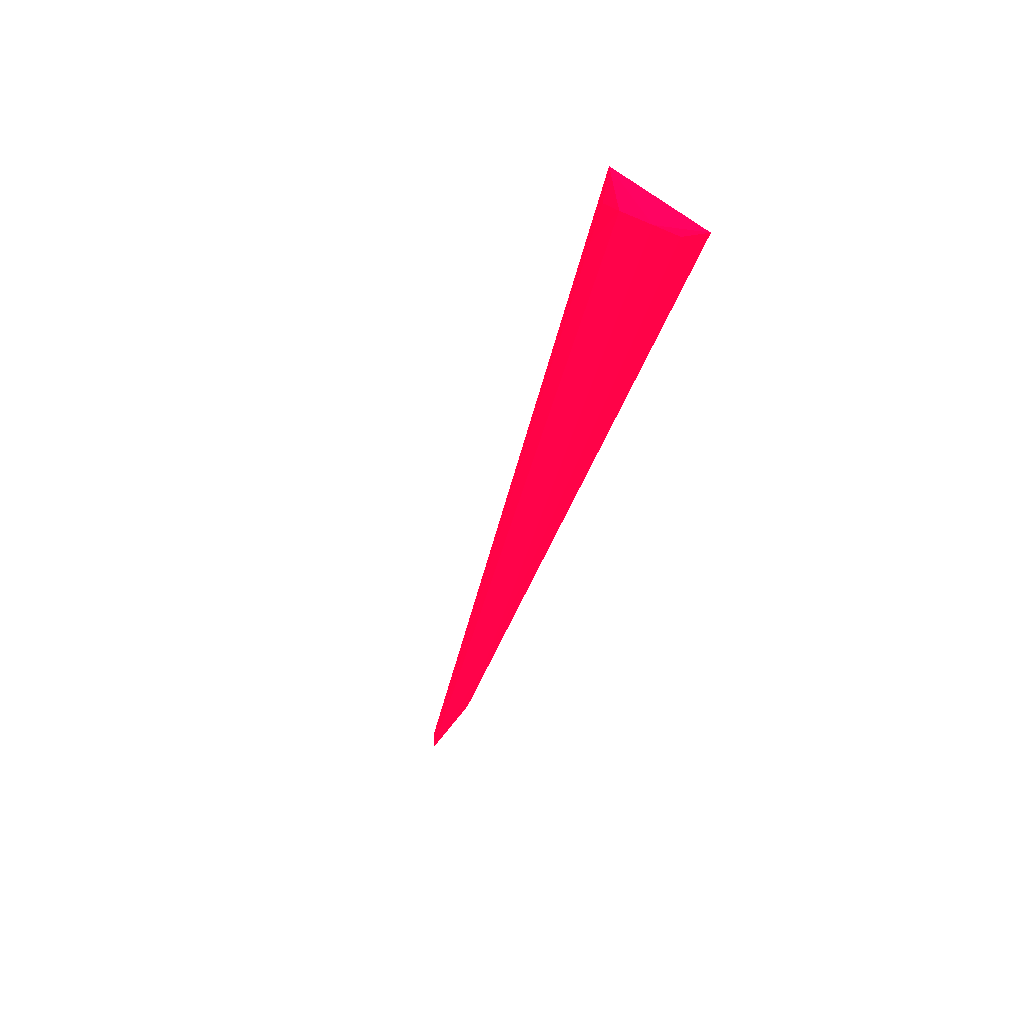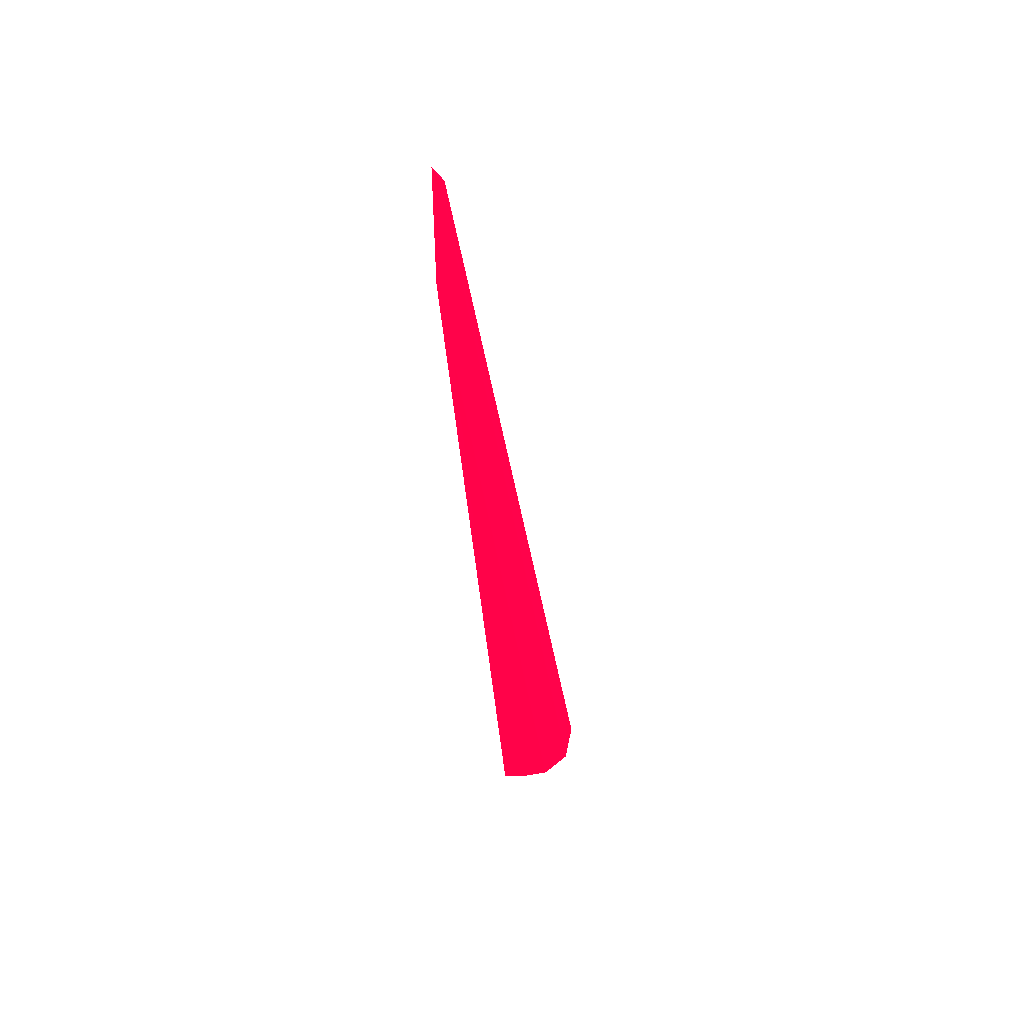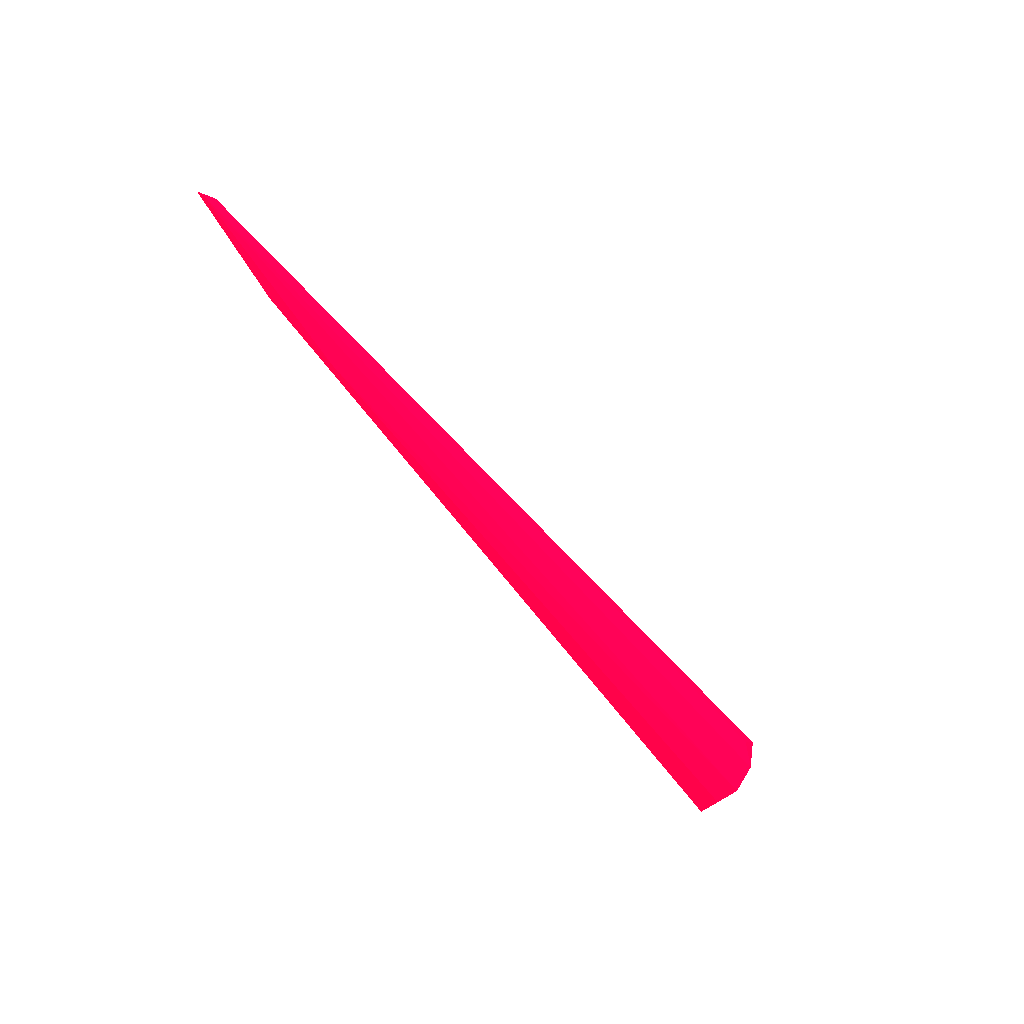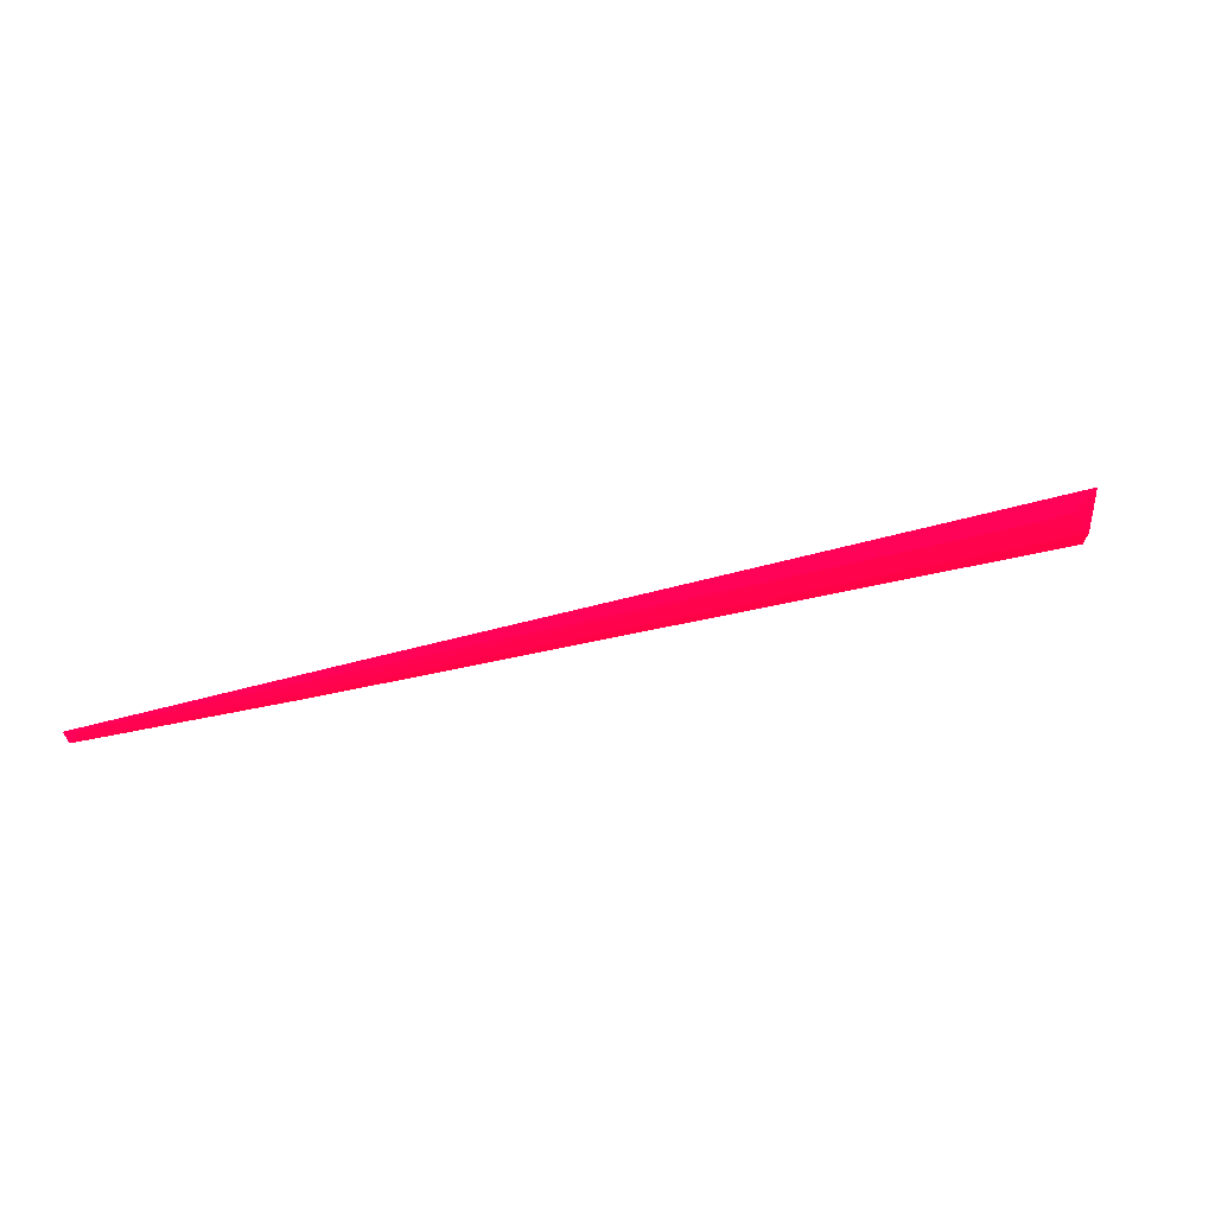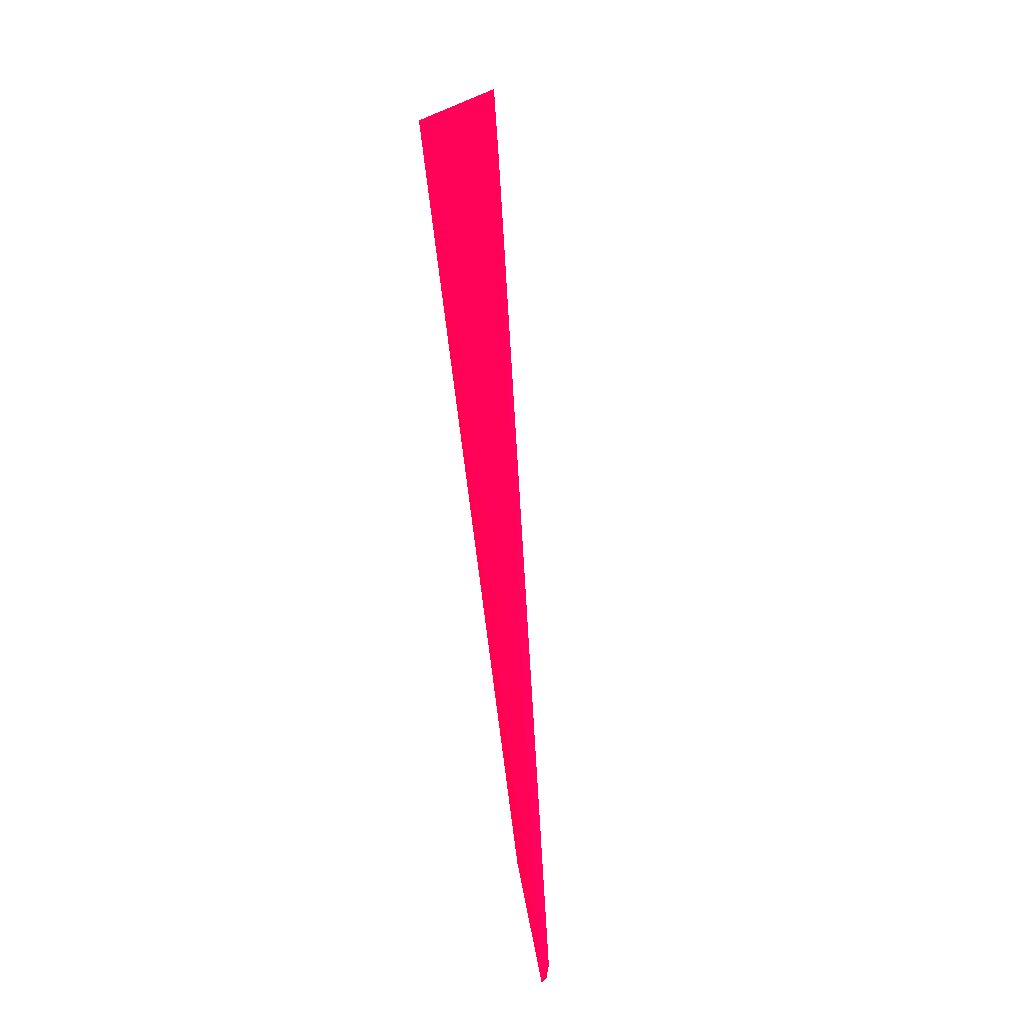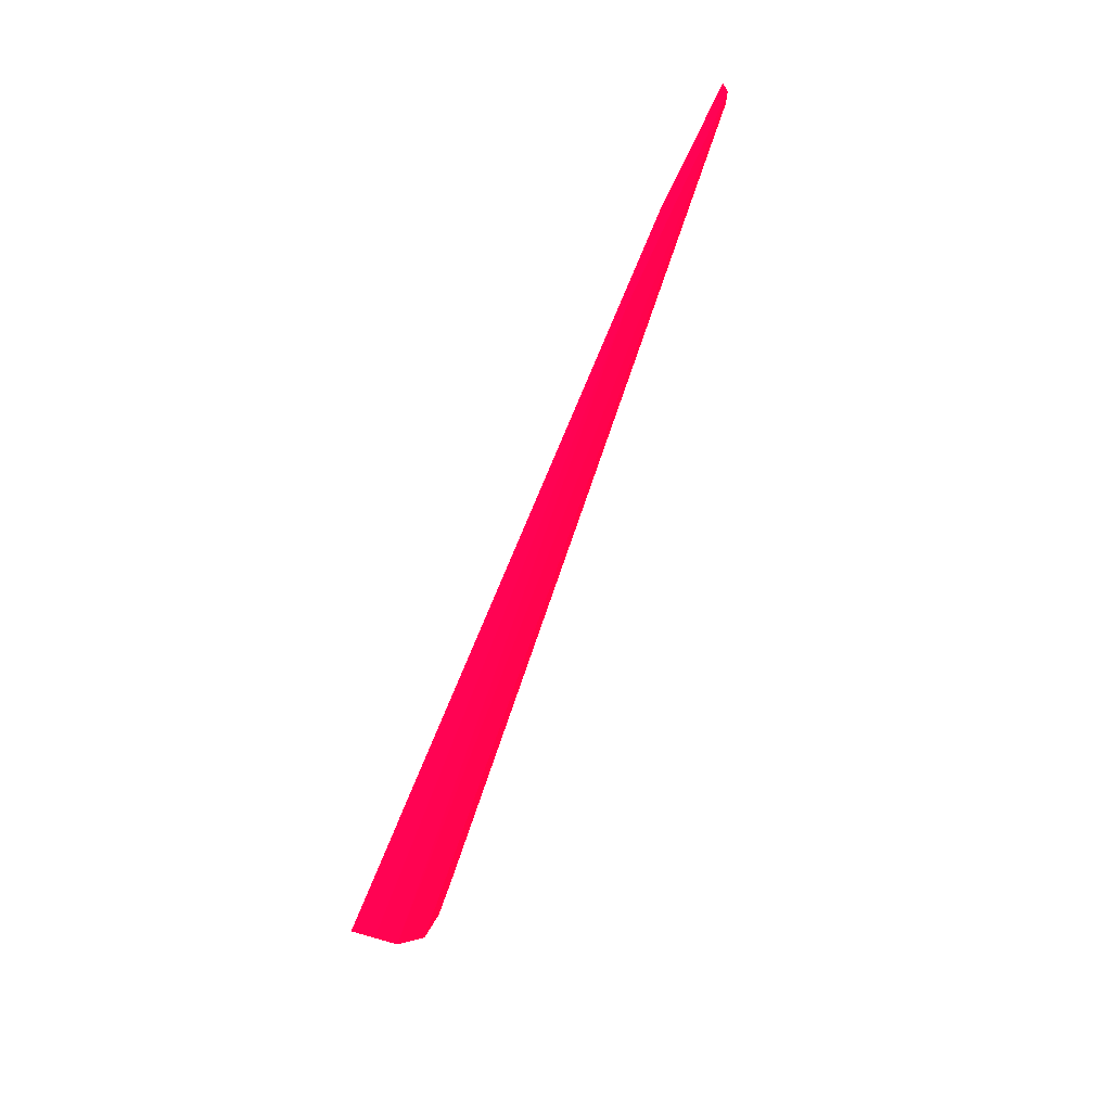
<metadata>
{"format":"obj","ext":"obj","renderer":"f3d","projection":"perspective","resolution":1024,"background":"white","views":[{"elev":-28.0,"azim":-105.5,"up":"+Z"},{"elev":-47.4,"azim":94.1,"up":"+Z"},{"elev":-61.5,"azim":123.2,"up":"+Z"},{"elev":13.4,"azim":162.4,"up":"+Z"},{"elev":69.1,"azim":82.3,"up":"+Z"},{"elev":-72.6,"azim":68.2,"up":"+Z"}]}
</metadata>
<code>
v 0.09176 0.0373 -0.02097 0.9882 0.007843 0.2078
v 0.1027 0.03659 -0.02301 0.9882 0.007843 0.2078
v 0.08482 0.0294 -0.0299 0.9882 0.007843 0.2078
v 0.08786 0.01753 -0.02993 0.9882 0.007843 0.2078
v 0.3074 0.01947 -0.05623 0.9882 0.007843 0.2078
v 0.08672 0.03749 -0.01549 0.9882 0.007843 0.2078
v 0.3062 0.02085 -0.05835 0.9882 0.007843 0.2078
v 0.08702 0.03555 -0.02605 0.9882 0.007843 0.2078
v 0.2572 0.01905 -0.05358 0.9882 0.007843 0.2078
v 0.08532 0.0234 -0.03123 0.9882 0.007843 0.2078
v 0.2475 0.02378 -0.04514 0.9882 0.007843 0.2078
v 0.3037 0.02169 -0.05564 0.9882 0.007843 0.2078
v 0.2788 0.01756 -0.05558 0.9882 0.007843 0.2078
v 0.08404 0.01749 -0.02996 0.9882 0.007843 0.2078
v 0.1071 0.01765 -0.03204 0.9882 0.007843 0.2078
f 13 5 15
f 2 1 6
f 1 2 8
f 6 1 8
f 3 6 8
f 2 7 8
f 7 3 8
f 3 7 9
f 3 9 10
f 5 6 11
f 2 6 12
f 6 5 12
f 5 7 12
f 7 2 12
f 7 5 13
f 9 7 13
f 9 13 14
f 6 3 14
f 4 6 14
f 3 10 14
f 10 9 14
f 13 4 14
f 6 4 15
f 5 11 15
f 11 6 15
f 4 13 15

</code>
